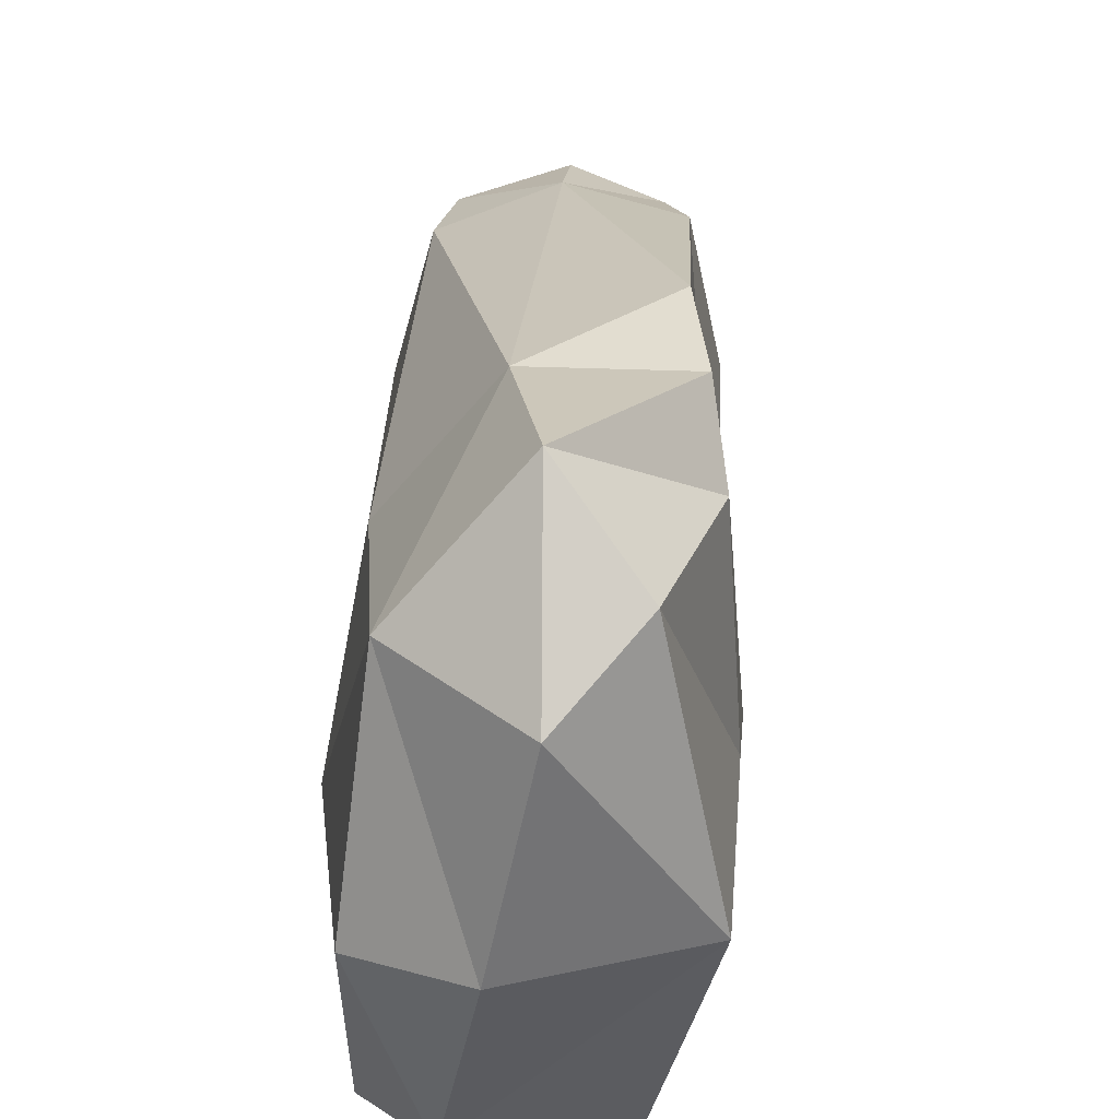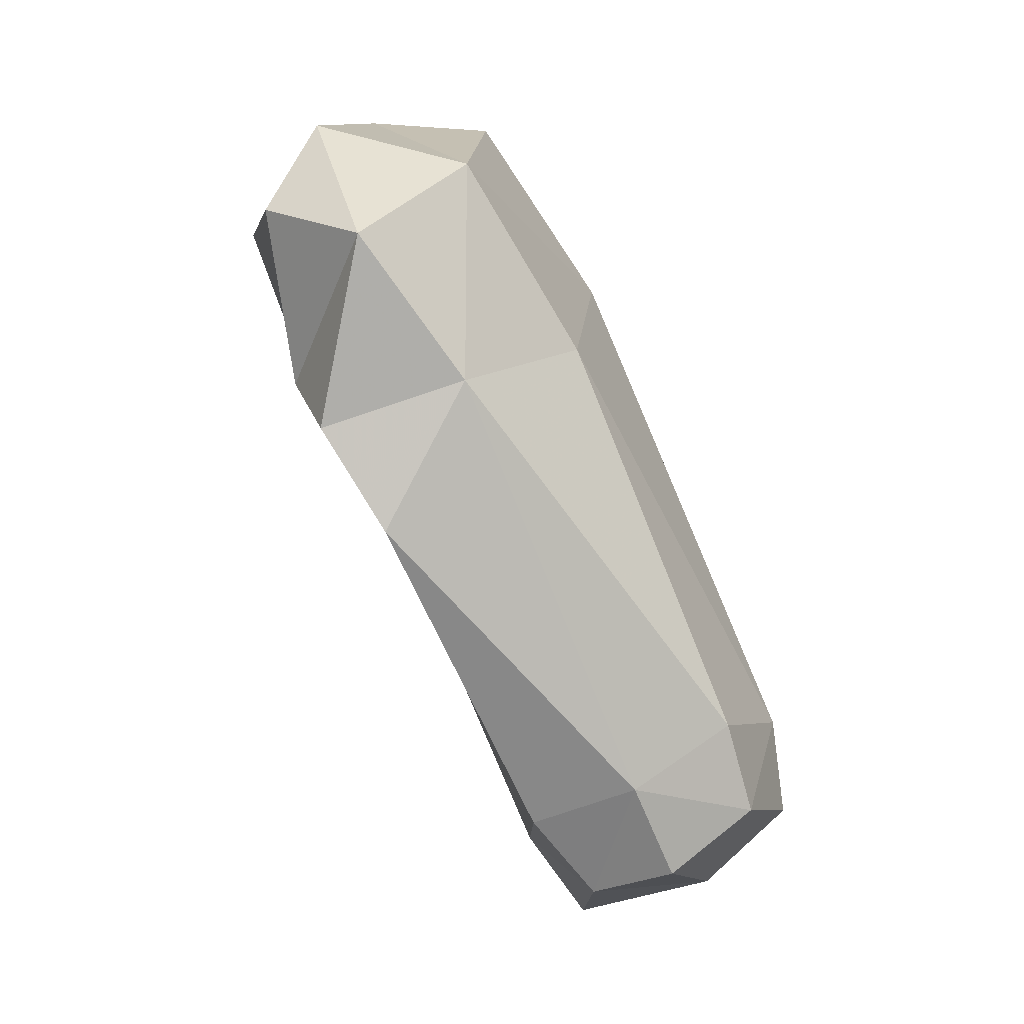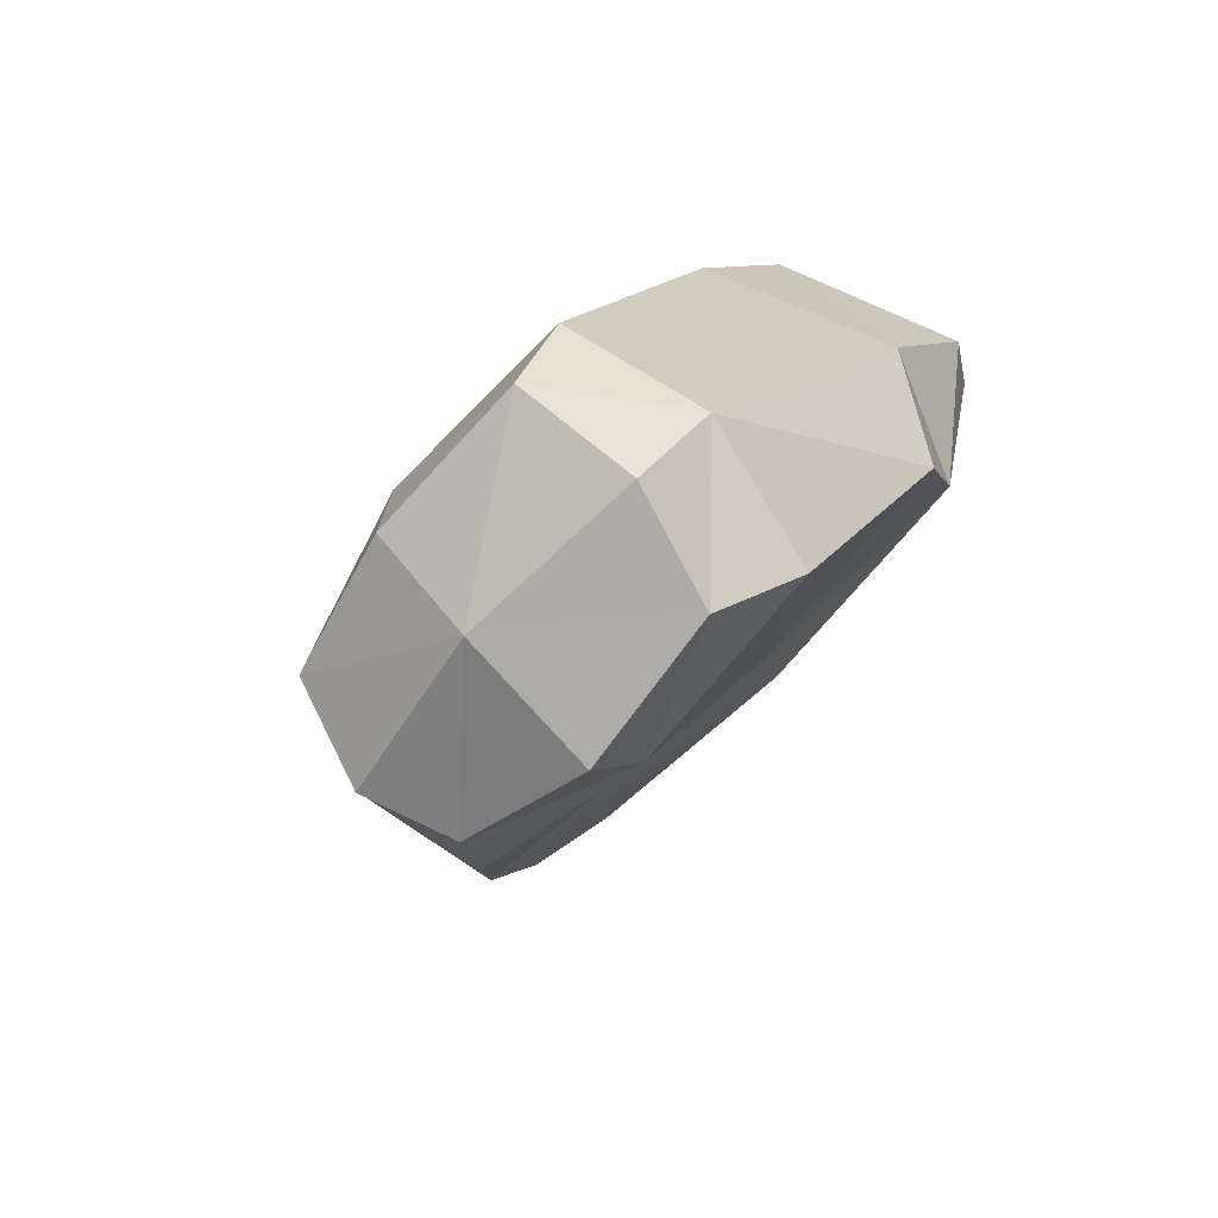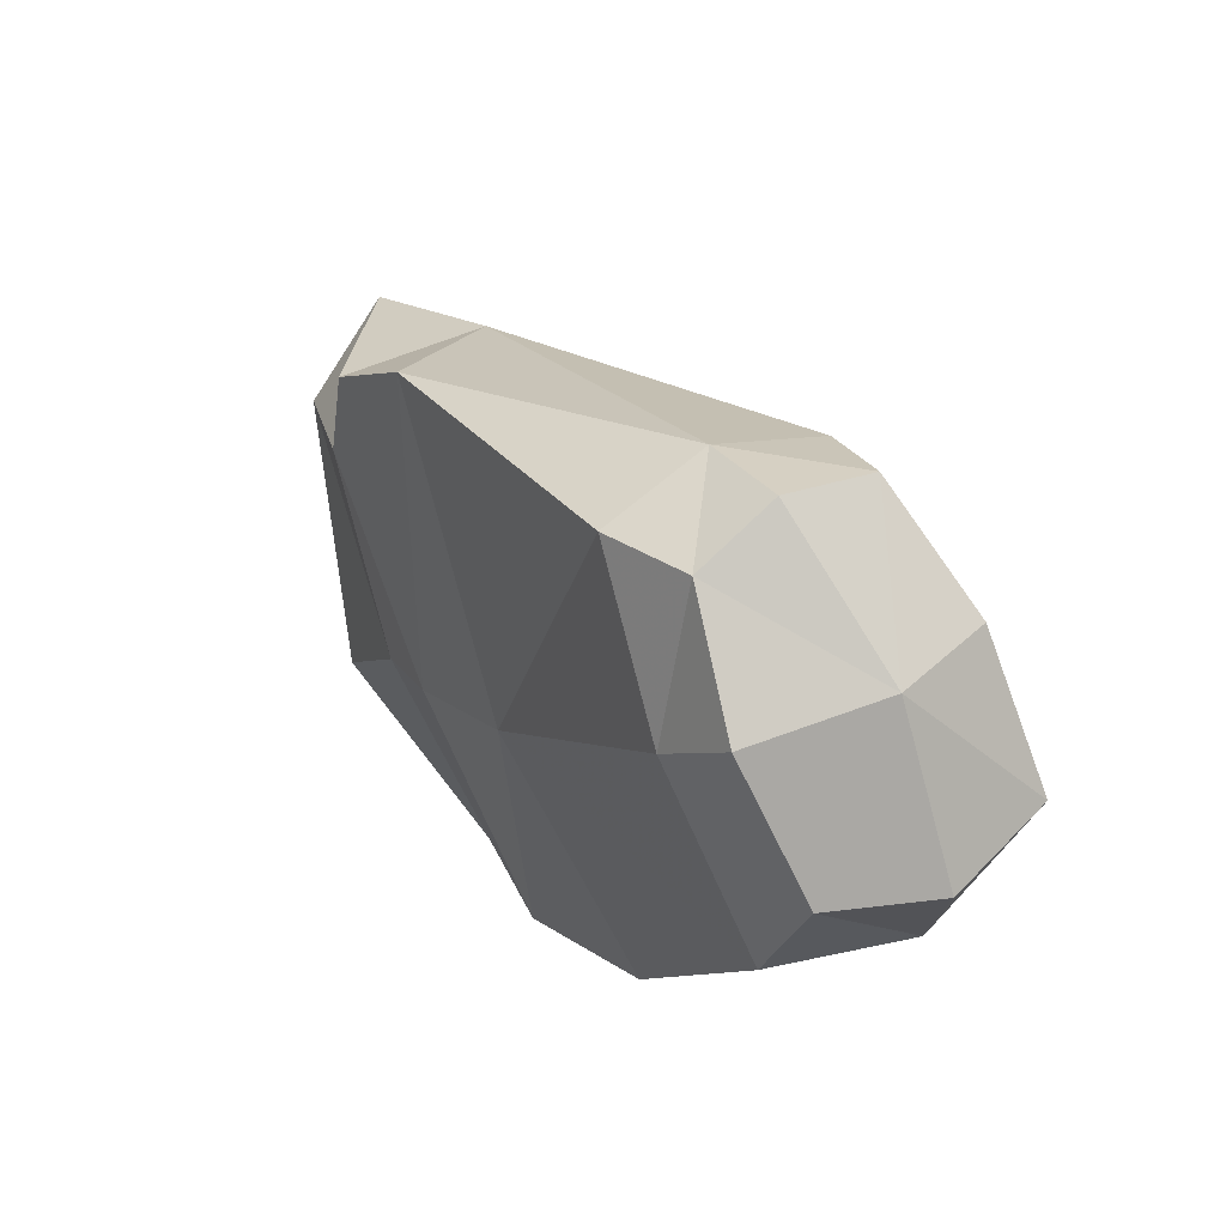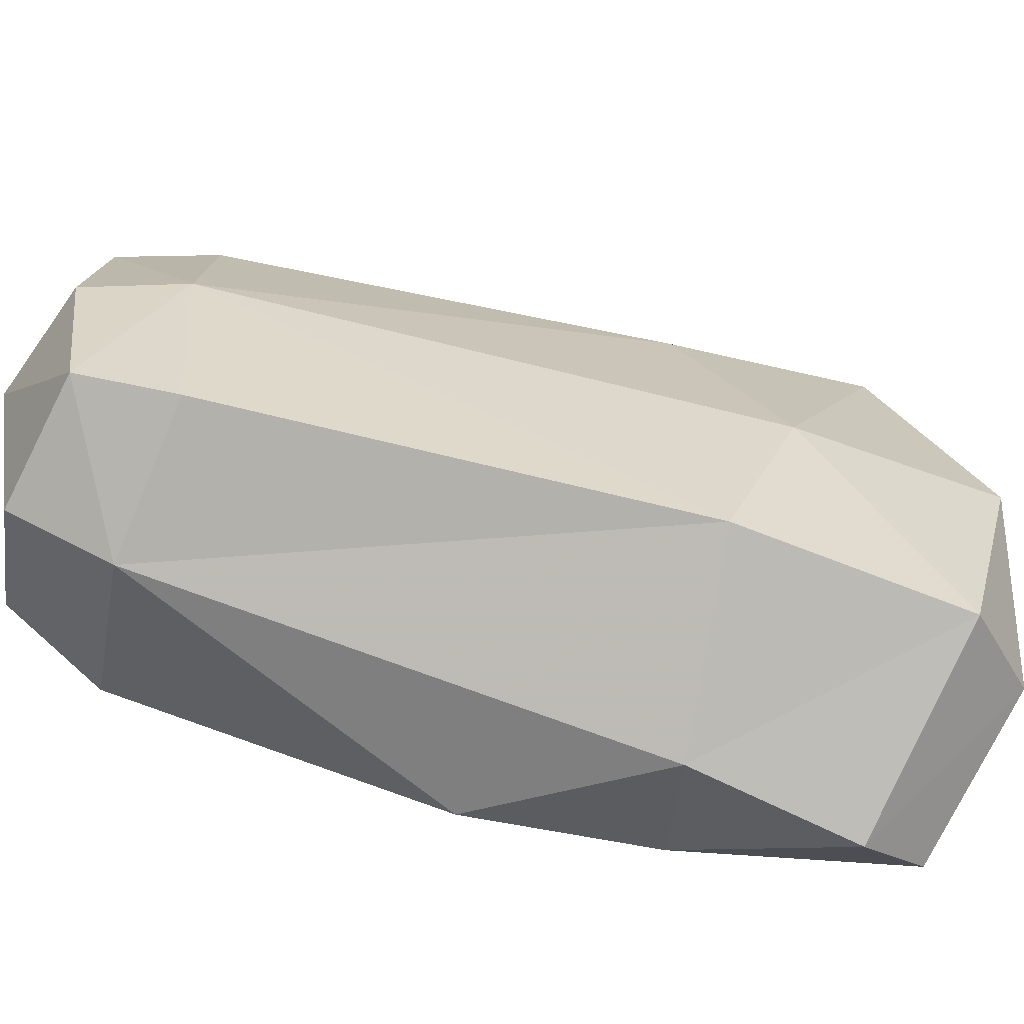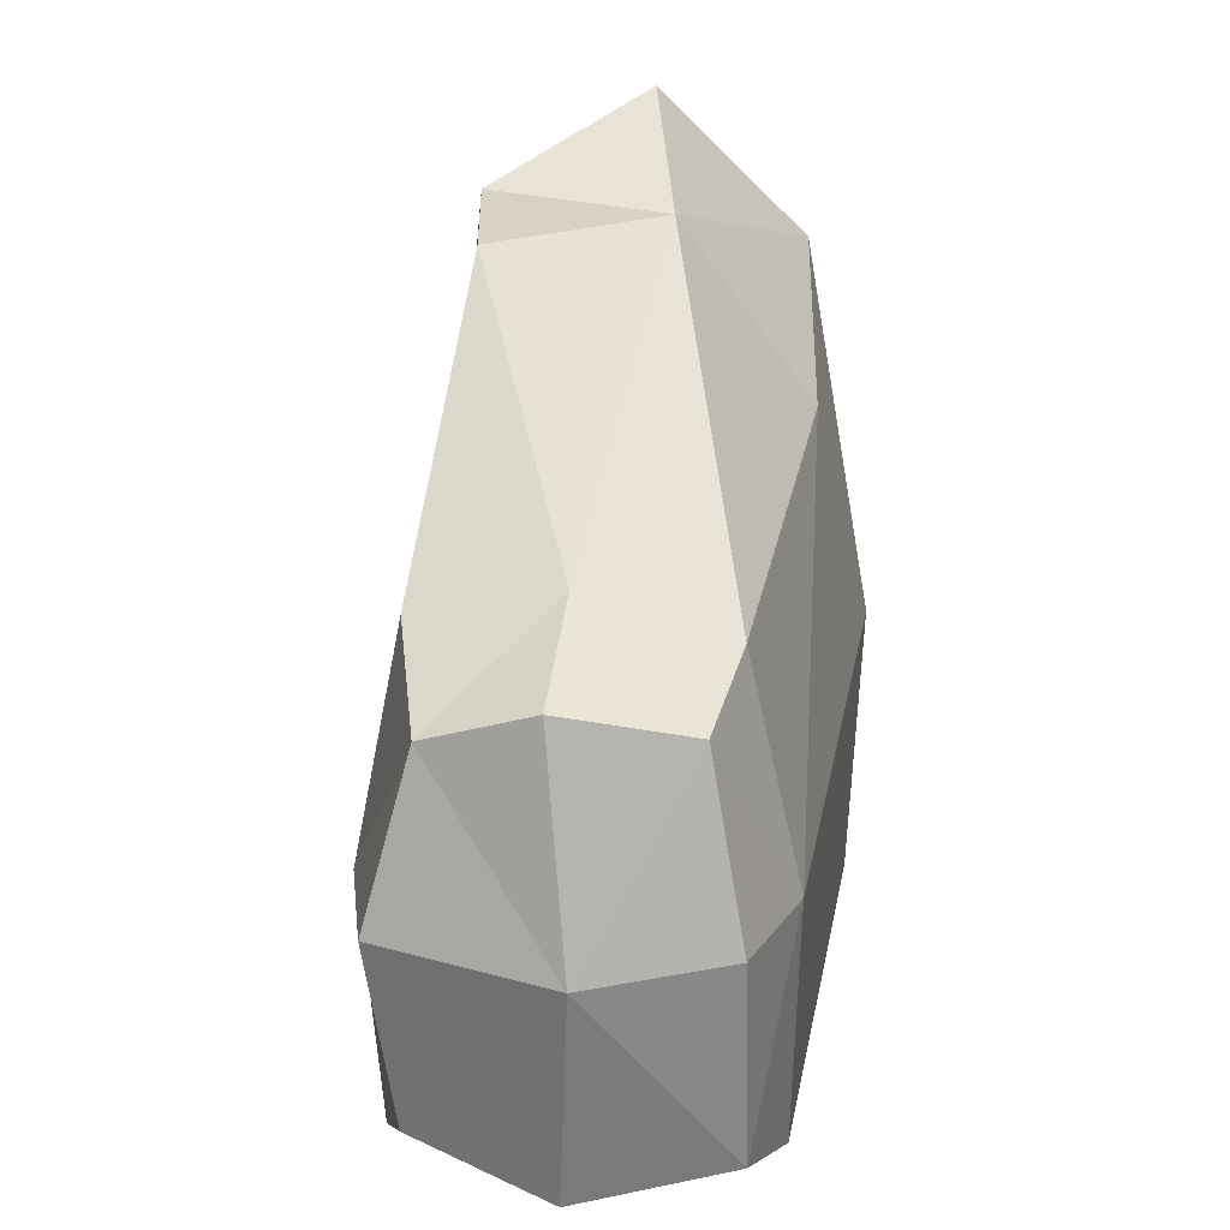
<metadata>
{"format":"obj","ext":"obj","renderer":"f3d","projection":"perspective","resolution":1024,"background":"white","views":[{"elev":42.1,"azim":-153.7,"up":"+Z"},{"elev":-4.7,"azim":7.0,"up":"+Y"},{"elev":-62.0,"azim":139.7,"up":"+Y"},{"elev":-79.9,"azim":22.7,"up":"+Y"},{"elev":-62.2,"azim":97.6,"up":"+Z"},{"elev":21.3,"azim":30.9,"up":"+Z"}]}
</metadata>
<code>
o Cube.002_Cube.004
v -0.1581 -0.2475 -0.4238
v -0.1508 -0.2307 0.4815
v 0.01907 0.3208 -0.3599
v -0.12 0.2613 0.4537
v -0.07832 -0.3271 0.5967
v 0.1896 0.2545 -0.414
v 0.1633 0.1814 0.4478
v 0.008056 -0.5467 -0.5115
v 0.03574 -0.5121 0.5753
v 0.3889 -0.09466 -0.4077
v 0.3547 -0.1487 0.3064
v 0.2327 -1.05 -0.4126
v 0.2679 -1.041 0.2797
v 0.6926 -0.8394 -0.4084
v 0.6332 -0.859 0.2545
v 0.347 -1.184 -0.3234
v 0.3729 -1.177 0.1896
v 0.7227 -1.002 -0.3518
v 0.6738 -1.02 0.2006
v -0.2178 -0.1544 0.09212
v -0.0816 0.3621 0.07753
v -0.1688 -0.2803 0.03863
v 0.1414 0.3526 0.02485
v -0.05396 -0.4594 -0.04414
v 0.3519 0.02748 -0.056
v 0.2236 -1.091 -0.04435
v 0.7151 -0.8569 -0.05688
v 0.3311 -1.235 -0.05016
v 0.734 -1.033 -0.06051
v -0.193 0.1377 -0.4907
v -0.1921 0.07995 0.5576
v -0.09318 0.04727 -0.5631
v 0.004573 0.005146 0.6877
v 0.07083 -0.2006 -0.5429
v 0.1791 -0.2423 0.5758
v 0.4765 -0.9707 -0.4847
v 0.4621 -0.9771 0.3264
v 0.5393 -1.131 -0.3957
v 0.5257 -1.137 0.2418
v -0.3336 0.1375 0.07117
v 0.5796 -1.177 -0.07699
f 5 35 33
f 21 7 23
f 2 33 31
f 3 32 30
f 10 36 34
f 7 25 23
f 6 34 32
f 26 16 28
f 24 12 26
f 9 37 35
f 11 27 25
f 37 17 39
f 27 19 29
f 36 18 38
f 27 18 14
f 10 27 14
f 24 13 9
f 26 17 13
f 22 9 5
f 6 25 10
f 3 23 6
f 2 22 5
f 36 16 12
f 37 19 15
f 35 15 11
f 8 36 12
f 4 33 7
f 7 35 11
f 20 30 1
f 31 20 2
f 40 3 30
f 4 40 31
f 19 41 29
f 17 41 39
f 16 41 28
f 18 41 38
f 30 32 1
f 20 1 22
f 24 1 8
f 34 1 32
f 5 9 35
f 21 4 7
f 2 5 33
f 3 6 32
f 10 14 36
f 7 11 25
f 6 10 34
f 26 12 16
f 24 8 12
f 9 13 37
f 11 15 27
f 37 13 17
f 27 15 19
f 36 14 18
f 27 29 18
f 10 25 27
f 24 26 13
f 26 28 17
f 22 24 9
f 6 23 25
f 3 21 23
f 2 20 22
f 36 38 16
f 37 39 19
f 35 37 15
f 8 34 36
f 4 31 33
f 7 33 35
f 20 40 30
f 31 40 20
f 40 21 3
f 4 21 40
f 19 39 41
f 17 28 41
f 16 38 41
f 18 29 41
f 24 22 1
f 34 8 1

</code>
